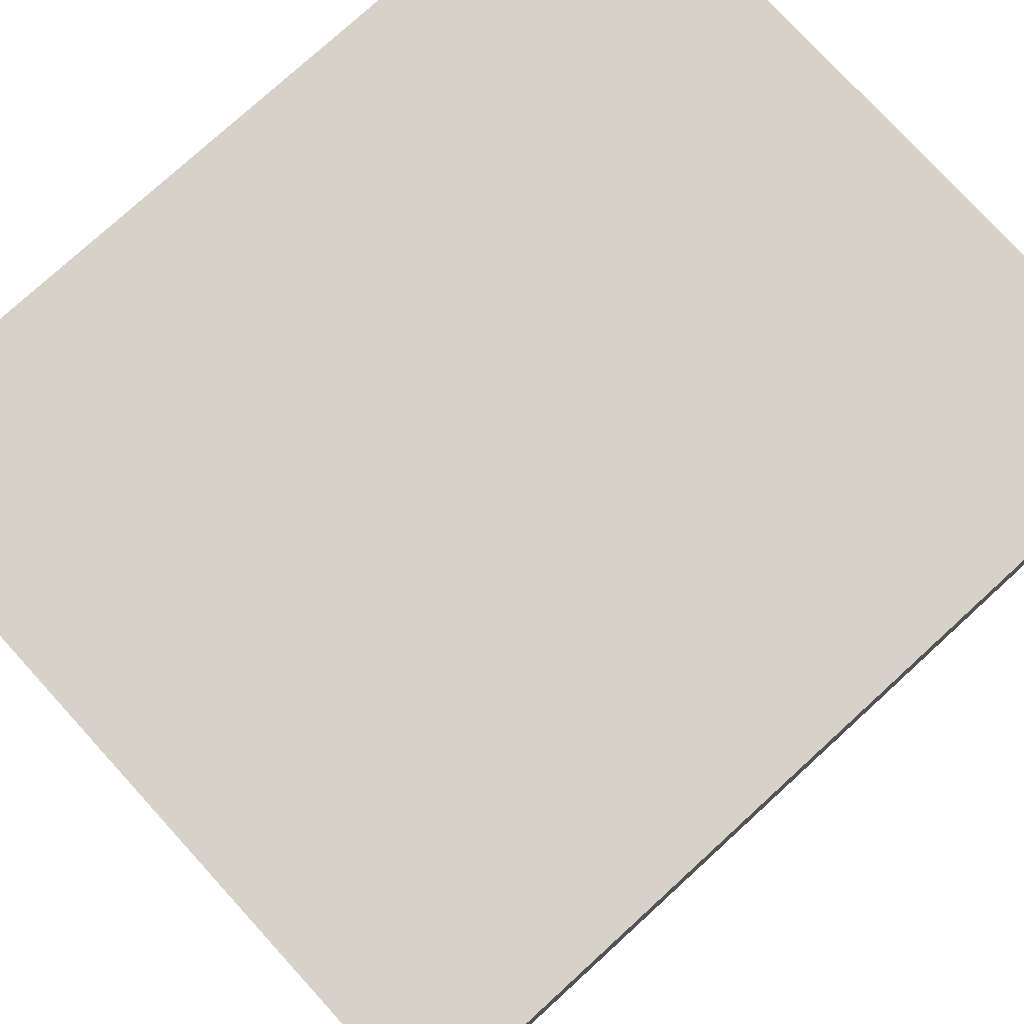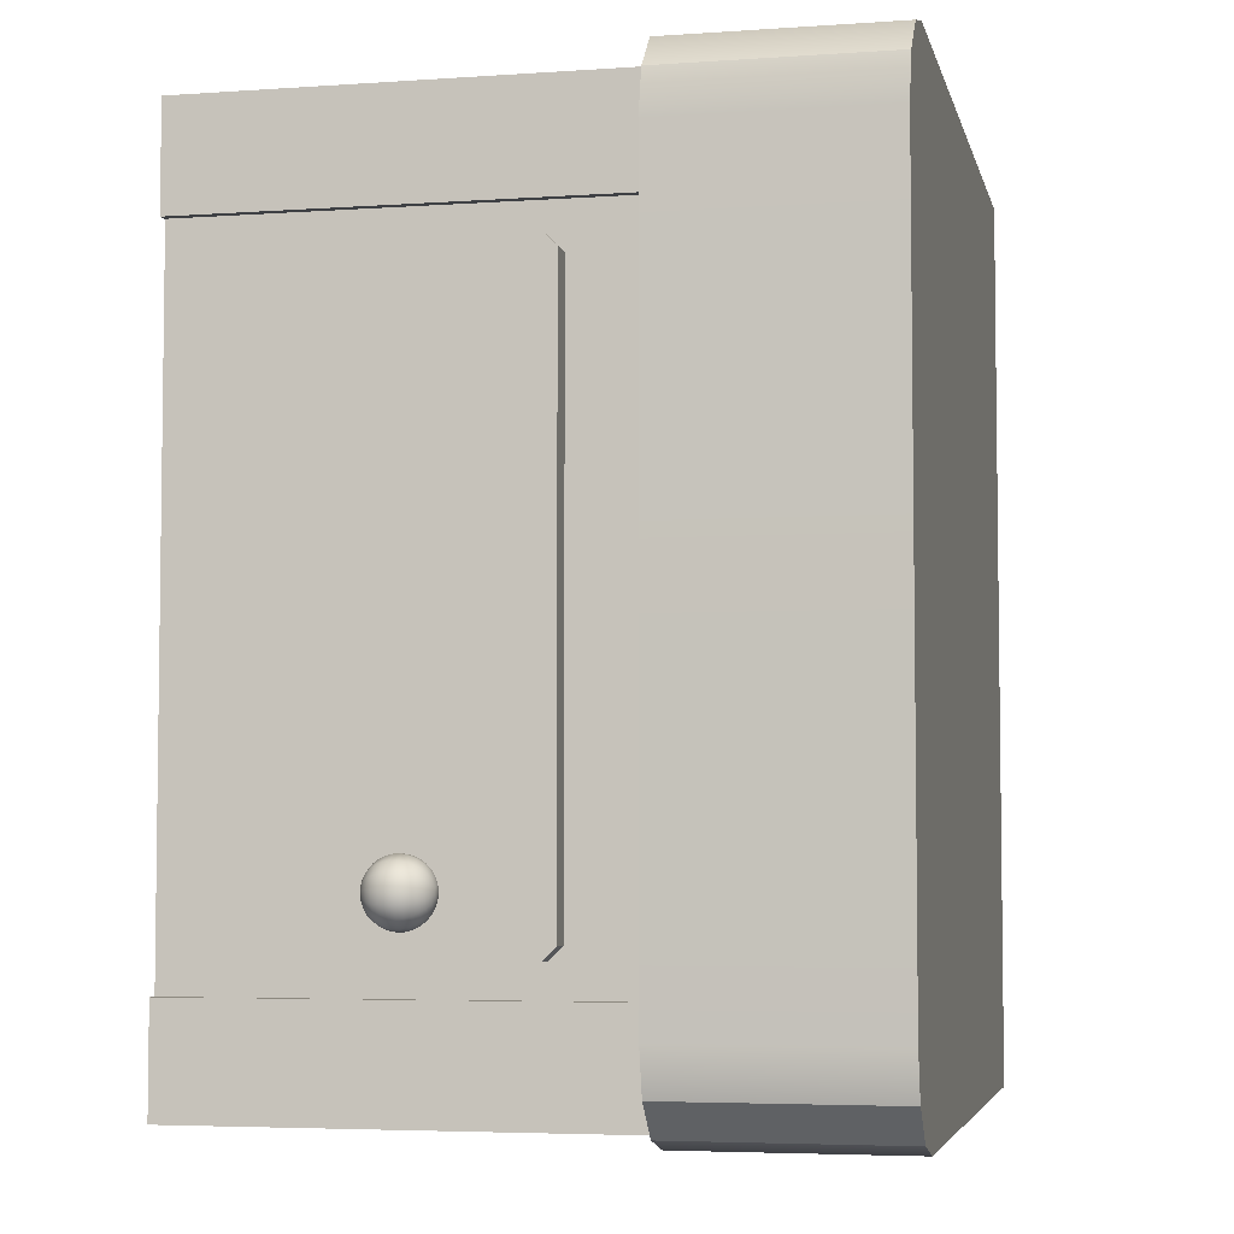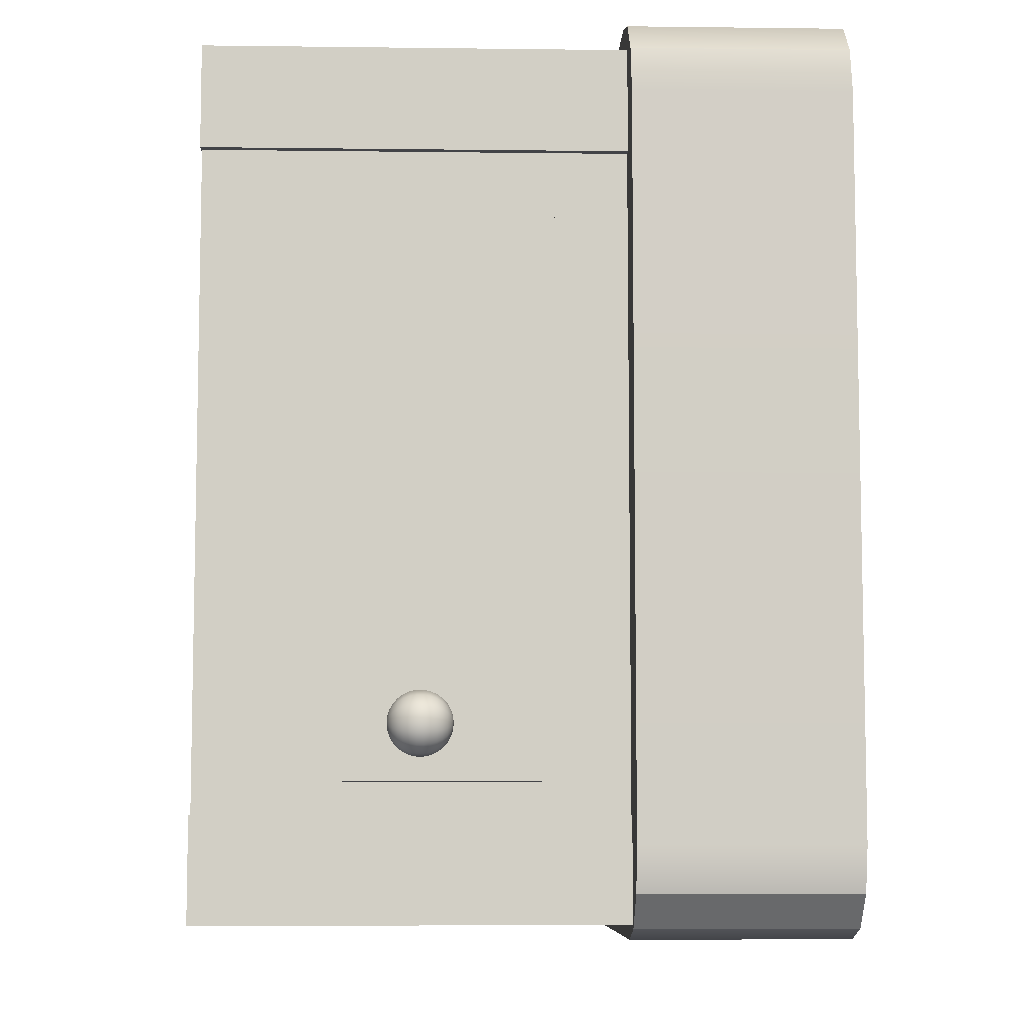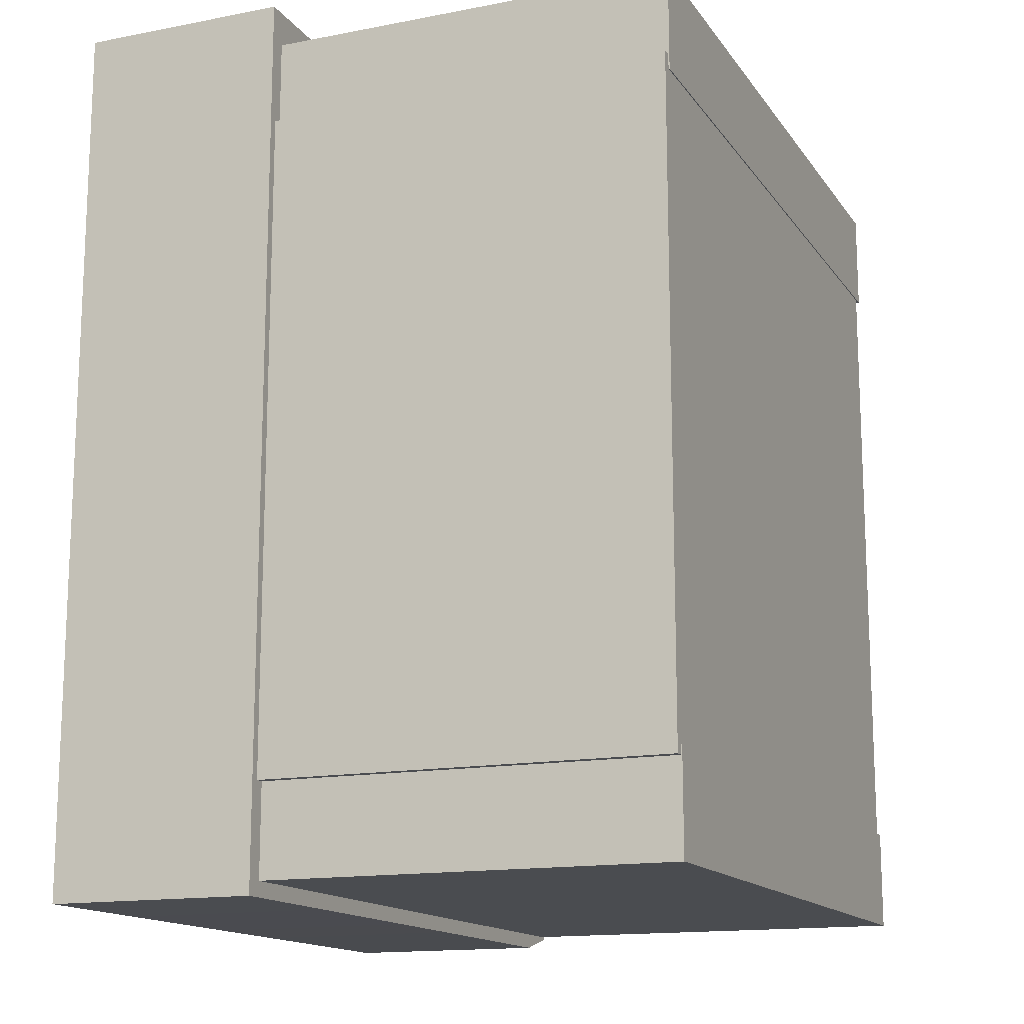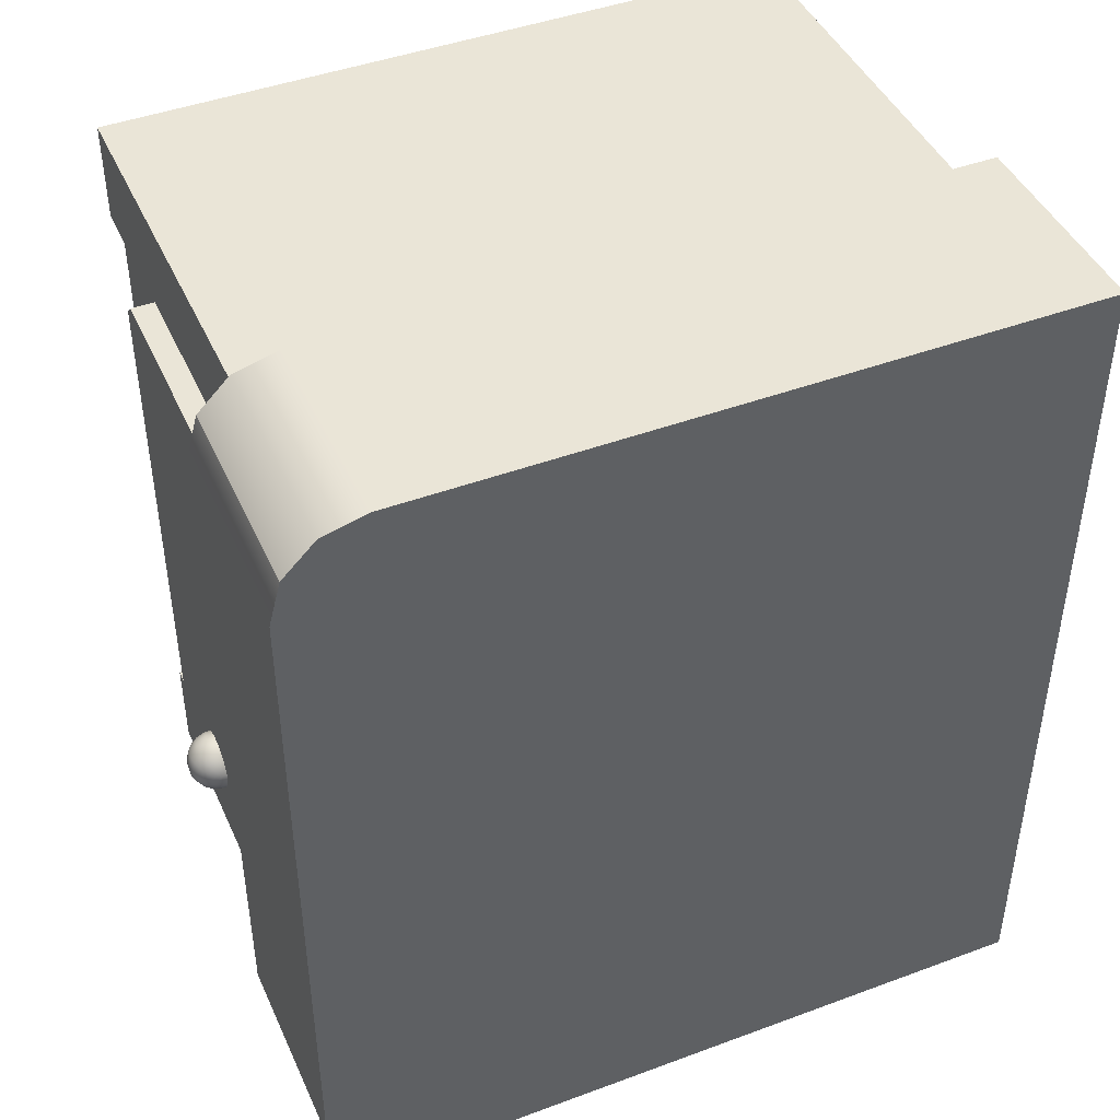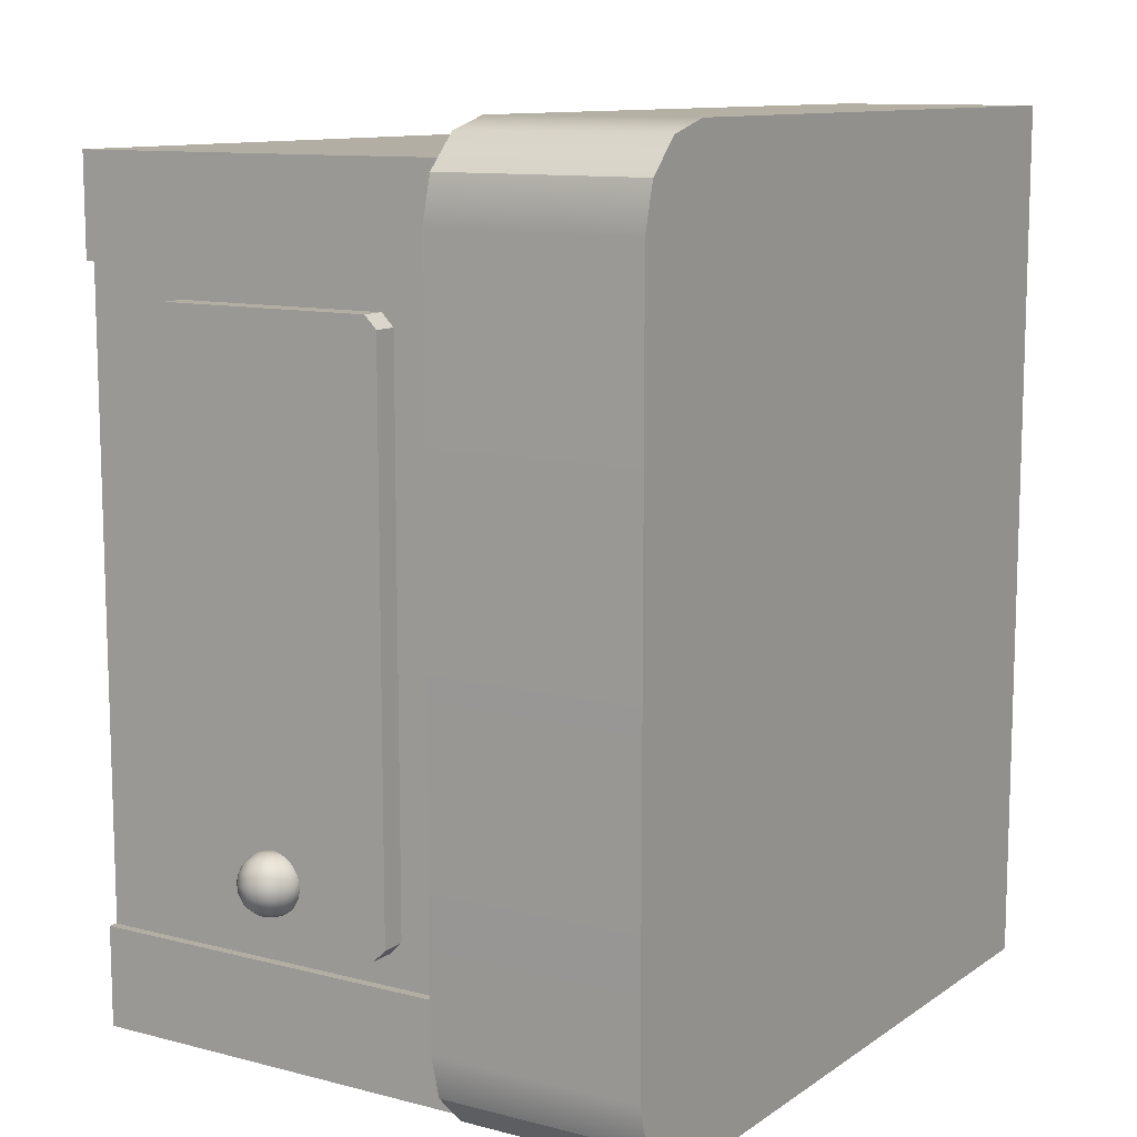
<metadata>
{"format":"obj","ext":"obj","renderer":"f3d","projection":"perspective","resolution":1024,"background":"white","views":[{"elev":77.3,"azim":-132.4,"up":"+Y"},{"elev":-4.8,"azim":102.4,"up":"+Z"},{"elev":-7.5,"azim":88.0,"up":"+Z"},{"elev":-14.8,"azim":-67.3,"up":"+Z"},{"elev":44.4,"azim":156.6,"up":"+Z"},{"elev":11.0,"azim":122.4,"up":"+Z"}]}
</metadata>
<code>
g default
v -17.05 1.259 30.99
v -17.06 1.259 31
v -17.07 1.259 31.01
v -17.07 1.259 31.03
v -17.06 1.259 31.04
v -17.05 1.259 31.05
v -17.04 1.259 31.06
v -17.02 1.259 31.06
v -17.01 1.259 31.05
v -17 1.259 31.04
v -17 1.259 31.03
v -17 1.259 31.01
v -17 1.259 31
v -17.02 1.259 30.99
v -17.03 1.259 30.99
v -17.06 1.27 30.96
v -17.08 1.27 30.97
v -17.1 1.27 31
v -17.1 1.27 31.03
v -17.09 1.27 31.06
v -17.07 1.27 31.08
v -17.05 1.27 31.09
v -17.02 1.27 31.09
v -16.99 1.27 31.08
v -16.97 1.27 31.06
v -16.96 1.27 31.03
v -16.96 1.27 31
v -16.98 1.27 30.97
v -17 1.27 30.96
v -17.03 1.27 30.95
v -17.07 1.288 30.93
v -17.11 1.288 30.95
v -17.13 1.288 30.99
v -17.13 1.288 31.03
v -17.12 1.288 31.07
v -17.09 1.288 31.11
v -17.05 1.288 31.12
v -17.01 1.288 31.12
v -16.97 1.288 31.11
v -16.94 1.288 31.07
v -16.93 1.288 31.03
v -16.93 1.288 30.99
v -16.95 1.288 30.95
v -16.99 1.288 30.93
v -17.03 1.288 30.92
v -17.08 1.313 30.9
v -17.13 1.313 30.93
v -17.16 1.313 30.98
v -17.16 1.313 31.04
v -17.14 1.313 31.09
v -17.11 1.313 31.13
v -17.06 1.313 31.15
v -17 1.313 31.15
v -16.95 1.313 31.13
v -16.92 1.313 31.09
v -16.9 1.313 31.04
v -16.91 1.313 30.98
v -16.93 1.313 30.93
v -16.98 1.313 30.9
v -17.03 1.313 30.89
v -17.09 1.343 30.88
v -17.14 1.343 30.92
v -17.18 1.343 30.97
v -17.18 1.343 31.04
v -17.16 1.343 31.1
v -17.12 1.343 31.15
v -17.06 1.343 31.17
v -17 1.343 31.17
v -16.94 1.343 31.15
v -16.9 1.343 31.1
v -16.88 1.343 31.04
v -16.89 1.343 30.97
v -16.92 1.343 30.92
v -16.97 1.343 30.88
v -17.03 1.343 30.87
v -17.1 1.376 30.87
v -17.16 1.376 30.91
v -17.19 1.376 30.97
v -17.2 1.376 31.04
v -17.18 1.376 31.11
v -17.13 1.376 31.16
v -17.07 1.376 31.19
v -17 1.376 31.19
v -16.93 1.376 31.16
v -16.89 1.376 31.11
v -16.87 1.376 31.04
v -16.87 1.376 30.97
v -16.91 1.376 30.91
v -16.96 1.376 30.87
v -17.03 1.376 30.85
v -17.1 1.412 30.86
v -17.16 1.412 30.9
v -17.2 1.412 30.97
v -17.21 1.412 31.04
v -17.18 1.412 31.11
v -17.13 1.412 31.16
v -17.07 1.412 31.19
v -17 1.412 31.19
v -16.93 1.412 31.16
v -16.88 1.412 31.11
v -16.86 1.412 31.04
v -16.87 1.412 30.97
v -16.9 1.412 30.9
v -16.96 1.412 30.86
v -17.03 1.412 30.85
v -17.1 1.449 30.86
v -17.16 1.449 30.9
v -17.2 1.449 30.97
v -17.21 1.449 31.04
v -17.18 1.449 31.11
v -17.13 1.449 31.16
v -17.07 1.449 31.19
v -17 1.449 31.19
v -16.93 1.449 31.16
v -16.88 1.449 31.11
v -16.86 1.449 31.04
v -16.87 1.449 30.97
v -16.9 1.449 30.9
v -16.96 1.449 30.86
v -17.03 1.449 30.85
v -17.1 1.485 30.87
v -17.16 1.485 30.91
v -17.19 1.485 30.97
v -17.2 1.485 31.04
v -17.18 1.485 31.11
v -17.13 1.485 31.16
v -17.07 1.485 31.19
v -17 1.485 31.19
v -16.93 1.485 31.16
v -16.89 1.485 31.11
v -16.87 1.485 31.04
v -16.87 1.485 30.97
v -16.91 1.485 30.91
v -16.96 1.485 30.87
v -17.03 1.485 30.85
v -17.09 1.518 30.88
v -17.14 1.518 30.92
v -17.18 1.518 30.97
v -17.18 1.518 31.04
v -17.16 1.518 31.1
v -17.12 1.518 31.15
v -17.06 1.518 31.17
v -17 1.518 31.17
v -16.94 1.518 31.15
v -16.9 1.518 31.1
v -16.88 1.518 31.04
v -16.89 1.518 30.97
v -16.92 1.518 30.92
v -16.97 1.518 30.88
v -17.03 1.518 30.87
v -17.08 1.548 30.9
v -17.13 1.548 30.93
v -17.16 1.548 30.98
v -17.16 1.548 31.04
v -17.14 1.548 31.09
v -17.11 1.548 31.13
v -17.06 1.548 31.15
v -17 1.548 31.15
v -16.95 1.548 31.13
v -16.92 1.548 31.09
v -16.9 1.548 31.04
v -16.91 1.548 30.98
v -16.93 1.548 30.93
v -16.98 1.548 30.9
v -17.03 1.548 30.89
v -17.07 1.573 30.93
v -17.11 1.573 30.95
v -17.13 1.573 30.99
v -17.13 1.573 31.03
v -17.12 1.573 31.07
v -17.09 1.573 31.11
v -17.05 1.573 31.12
v -17.01 1.573 31.12
v -16.97 1.573 31.11
v -16.94 1.573 31.07
v -16.93 1.573 31.03
v -16.93 1.573 30.99
v -16.95 1.573 30.95
v -16.99 1.573 30.93
v -17.03 1.573 30.92
v -17.06 1.591 30.96
v -17.08 1.591 30.97
v -17.1 1.591 31
v -17.1 1.591 31.03
v -17.09 1.591 31.06
v -17.07 1.591 31.08
v -17.05 1.591 31.09
v -17.02 1.591 31.09
v -16.99 1.591 31.08
v -16.97 1.591 31.06
v -16.96 1.591 31.03
v -16.96 1.591 31
v -16.98 1.591 30.97
v -17 1.591 30.96
v -17.03 1.591 30.95
v -17.05 1.602 30.99
v -17.06 1.602 31
v -17.07 1.602 31.01
v -17.07 1.602 31.03
v -17.06 1.602 31.04
v -17.05 1.602 31.05
v -17.04 1.602 31.06
v -17.02 1.602 31.06
v -17.01 1.602 31.05
v -17 1.602 31.04
v -17 1.602 31.03
v -17 1.602 31.01
v -17 1.602 31
v -17.02 1.602 30.99
v -17.03 1.602 30.99
v -17.03 1.255 31.02
v -17.03 1.606 31.02
v -21.15 3.738 34.9
v -21.15 3.738 29.89
v -21.15 2.547 34.9
v -21.15 2.547 29.89
v -17.36 2.547 34.9
v -16.86 2.547 34.4
v -16.92 2.547 34.65
v -17.11 2.547 34.84
v -17.36 3.738 34.9
v -17.11 3.738 34.84
v -16.92 3.738 34.65
v -16.86 3.738 34.4
v -17.36 2.547 29.89
v -17.11 2.547 29.96
v -16.92 2.547 30.14
v -16.86 2.547 30.39
v -17.36 3.738 29.89
v -16.86 3.738 30.39
v -16.92 3.738 30.14
v -17.11 3.738 29.96
v -17.13 0.2219 34.71
v -17.13 0.2219 34.14
v -17.13 3.549 34.71
v -17.13 3.549 34.14
v -21.05 3.549 34.71
v -21.05 3.549 34.14
v -21.05 0.2219 34.71
v -21.05 0.2219 34.14
v -17.18 0.2277 34.22
v -17.18 0.2277 30.49
v -17.18 3.488 34.22
v -17.18 3.488 30.49
v -21.1 3.488 34.22
v -21.1 3.488 30.49
v -21.1 0.2277 34.22
v -21.1 0.2277 30.49
v -17.13 0.2219 30.55
v -17.13 0.2219 29.97
v -17.13 3.549 30.55
v -17.13 3.549 29.97
v -21.05 3.549 30.55
v -21.05 3.549 29.97
v -21.05 0.2219 30.55
v -21.05 0.2219 29.97
v -17.22 2.07 30.72
v -17.22 2.14 30.79
v -17.04 2.07 30.72
v -17.04 2.14 30.79
v -17.22 2.14 33.89
v -17.22 2.07 33.96
v -17.04 2.07 33.96
v -17.04 2.14 33.89
v -17.22 0.7409 30.79
v -17.22 0.8108 30.72
v -17.04 0.8108 30.72
v -17.04 0.7409 30.79
v -17.22 0.8108 33.96
v -17.22 0.7409 33.89
v -17.04 0.7409 33.89
v -17.04 0.8108 33.96
g polySurface1233
f 1 2 17 16
f 2 3 18 17
f 3 4 19 18
f 4 5 20 19
f 5 6 21 20
f 6 7 22 21
f 7 8 23 22
f 8 9 24 23
f 9 10 25 24
f 10 11 26 25
f 11 12 27 26
f 12 13 28 27
f 13 14 29 28
f 14 15 30 29
f 15 1 16 30
f 16 17 32 31
f 17 18 33 32
f 18 19 34 33
f 19 20 35 34
f 20 21 36 35
f 21 22 37 36
f 22 23 38 37
f 23 24 39 38
f 24 25 40 39
f 25 26 41 40
f 26 27 42 41
f 27 28 43 42
f 28 29 44 43
f 29 30 45 44
f 30 16 31 45
f 31 32 47 46
f 32 33 48 47
f 33 34 49 48
f 34 35 50 49
f 35 36 51 50
f 36 37 52 51
f 37 38 53 52
f 38 39 54 53
f 39 40 55 54
f 40 41 56 55
f 41 42 57 56
f 42 43 58 57
f 43 44 59 58
f 44 45 60 59
f 45 31 46 60
f 46 47 62 61
f 47 48 63 62
f 48 49 64 63
f 49 50 65 64
f 50 51 66 65
f 51 52 67 66
f 52 53 68 67
f 53 54 69 68
f 54 55 70 69
f 55 56 71 70
f 56 57 72 71
f 57 58 73 72
f 58 59 74 73
f 59 60 75 74
f 60 46 61 75
f 61 62 77 76
f 62 63 78 77
f 63 64 79 78
f 64 65 80 79
f 65 66 81 80
f 66 67 82 81
f 67 68 83 82
f 68 69 84 83
f 69 70 85 84
f 70 71 86 85
f 71 72 87 86
f 72 73 88 87
f 73 74 89 88
f 74 75 90 89
f 75 61 76 90
f 76 77 92 91
f 77 78 93 92
f 78 79 94 93
f 79 80 95 94
f 80 81 96 95
f 81 82 97 96
f 82 83 98 97
f 83 84 99 98
f 84 85 100 99
f 85 86 101 100
f 86 87 102 101
f 87 88 103 102
f 88 89 104 103
f 89 90 105 104
f 90 76 91 105
f 91 92 107 106
f 92 93 108 107
f 93 94 109 108
f 94 95 110 109
f 95 96 111 110
f 96 97 112 111
f 97 98 113 112
f 98 99 114 113
f 99 100 115 114
f 100 101 116 115
f 101 102 117 116
f 102 103 118 117
f 103 104 119 118
f 104 105 120 119
f 105 91 106 120
f 106 107 122 121
f 107 108 123 122
f 108 109 124 123
f 109 110 125 124
f 110 111 126 125
f 111 112 127 126
f 112 113 128 127
f 113 114 129 128
f 114 115 130 129
f 115 116 131 130
f 116 117 132 131
f 117 118 133 132
f 118 119 134 133
f 119 120 135 134
f 120 106 121 135
f 121 122 137 136
f 122 123 138 137
f 123 124 139 138
f 124 125 140 139
f 125 126 141 140
f 126 127 142 141
f 127 128 143 142
f 128 129 144 143
f 129 130 145 144
f 130 131 146 145
f 131 132 147 146
f 132 133 148 147
f 133 134 149 148
f 134 135 150 149
f 135 121 136 150
f 136 137 152 151
f 137 138 153 152
f 138 139 154 153
f 139 140 155 154
f 140 141 156 155
f 141 142 157 156
f 142 143 158 157
f 143 144 159 158
f 144 145 160 159
f 145 146 161 160
f 146 147 162 161
f 147 148 163 162
f 148 149 164 163
f 149 150 165 164
f 150 136 151 165
f 151 152 167 166
f 152 153 168 167
f 153 154 169 168
f 154 155 170 169
f 155 156 171 170
f 156 157 172 171
f 157 158 173 172
f 158 159 174 173
f 159 160 175 174
f 160 161 176 175
f 161 162 177 176
f 162 163 178 177
f 163 164 179 178
f 164 165 180 179
f 165 151 166 180
f 166 167 182 181
f 167 168 183 182
f 168 169 184 183
f 169 170 185 184
f 170 171 186 185
f 171 172 187 186
f 172 173 188 187
f 173 174 189 188
f 174 175 190 189
f 175 176 191 190
f 176 177 192 191
f 177 178 193 192
f 178 179 194 193
f 179 180 195 194
f 180 166 181 195
f 181 182 197 196
f 182 183 198 197
f 183 184 199 198
f 184 185 200 199
f 185 186 201 200
f 186 187 202 201
f 187 188 203 202
f 188 189 204 203
f 189 190 205 204
f 190 191 206 205
f 191 192 207 206
f 192 193 208 207
f 193 194 209 208
f 194 195 210 209
f 195 181 196 210
f 2 1 211
f 3 2 211
f 4 3 211
f 5 4 211
f 6 5 211
f 7 6 211
f 8 7 211
f 9 8 211
f 10 9 211
f 11 10 211
f 12 11 211
f 13 12 211
f 14 13 211
f 15 14 211
f 1 15 211
f 196 197 212
f 197 198 212
f 198 199 212
f 199 200 212
f 200 201 212
f 201 202 212
f 202 203 212
f 203 204 212
f 204 205 212
f 205 206 212
f 206 207 212
f 207 208 212
f 208 209 212
f 209 210 212
f 210 196 212
f 224 218 228 230
f 213 214 216 215
f 229 225 216 214
f 215 217 221 213
f 217 220 222 221
f 220 219 223 222
f 219 218 224 223
f 228 227 231 230
f 227 226 232 231
f 226 225 229 232
f 218 219 220 217 215 216 225 226 227 228
f 229 214 213 221 222 223 224 230 231 232
f 233 234 236 235
f 235 236 238 237
f 237 238 240 239
f 239 240 234 233
f 234 240 238 236
f 239 233 235 237
f 241 242 244 243
f 243 244 246 245
f 245 246 248 247
f 247 248 242 241
f 242 248 246 244
f 247 241 243 245
f 249 250 252 251
f 251 252 254 253
f 253 254 256 255
f 255 256 250 249
f 250 256 254 252
f 255 249 251 253
f 260 258 261 264
f 265 268 271 270
f 269 272 263 262
f 267 266 257 259
f 259 260 264 263 272 271 268 267
f 266 265 270 269 262 261 258 257
f 257 258 260 259
f 261 262 263 264
f 265 266 267 268
f 269 270 271 272

</code>
